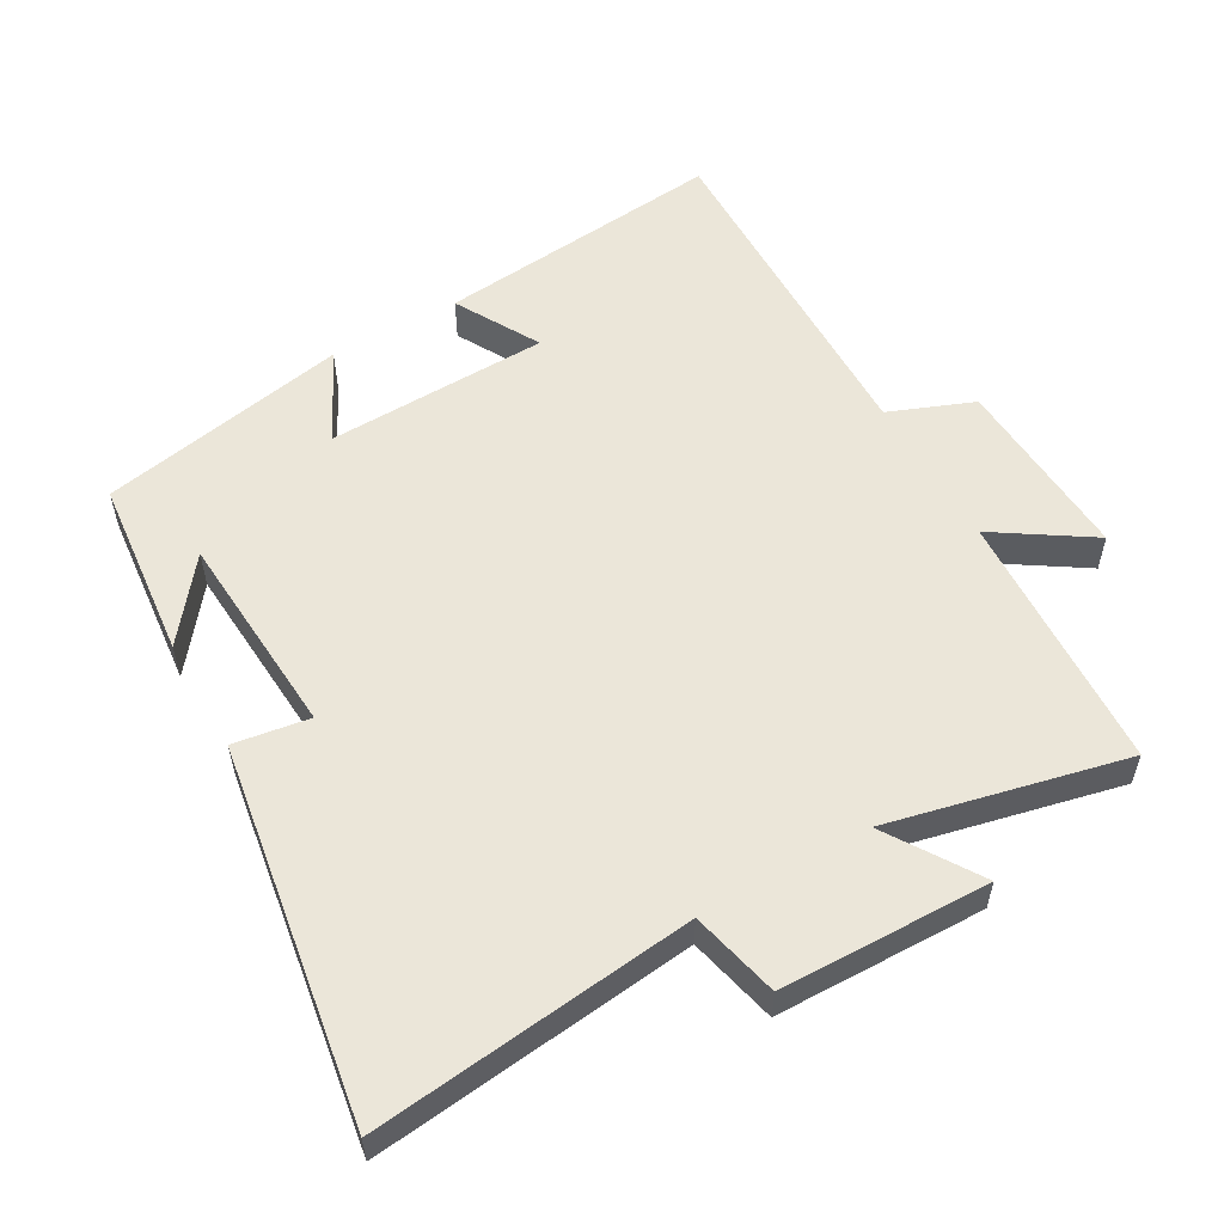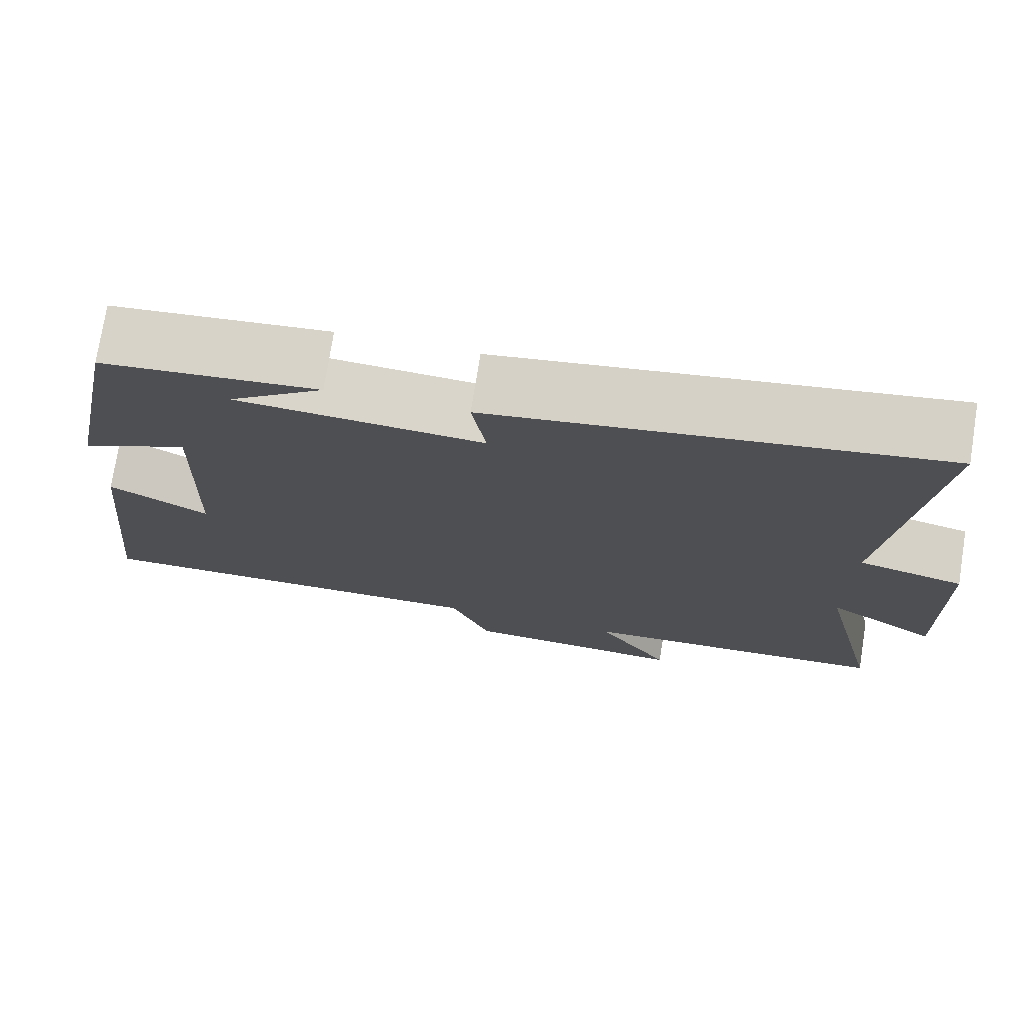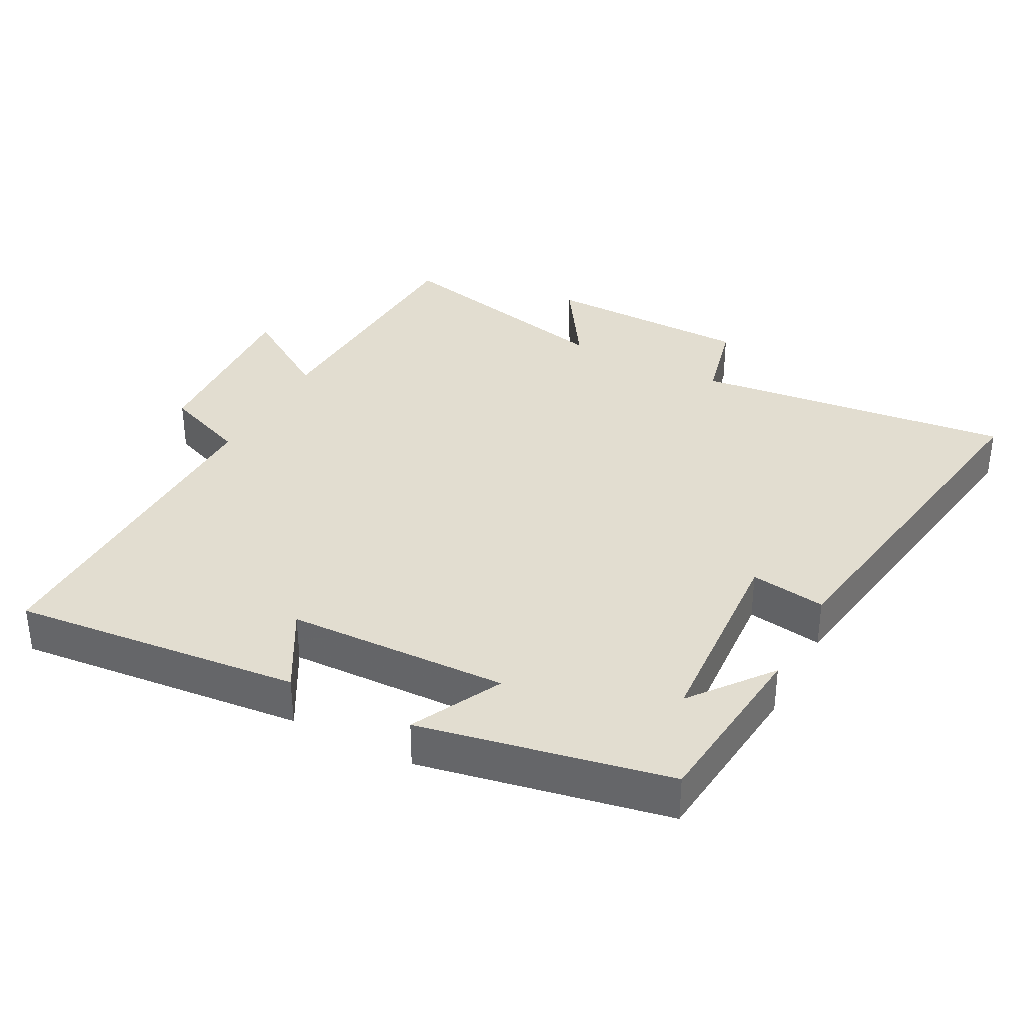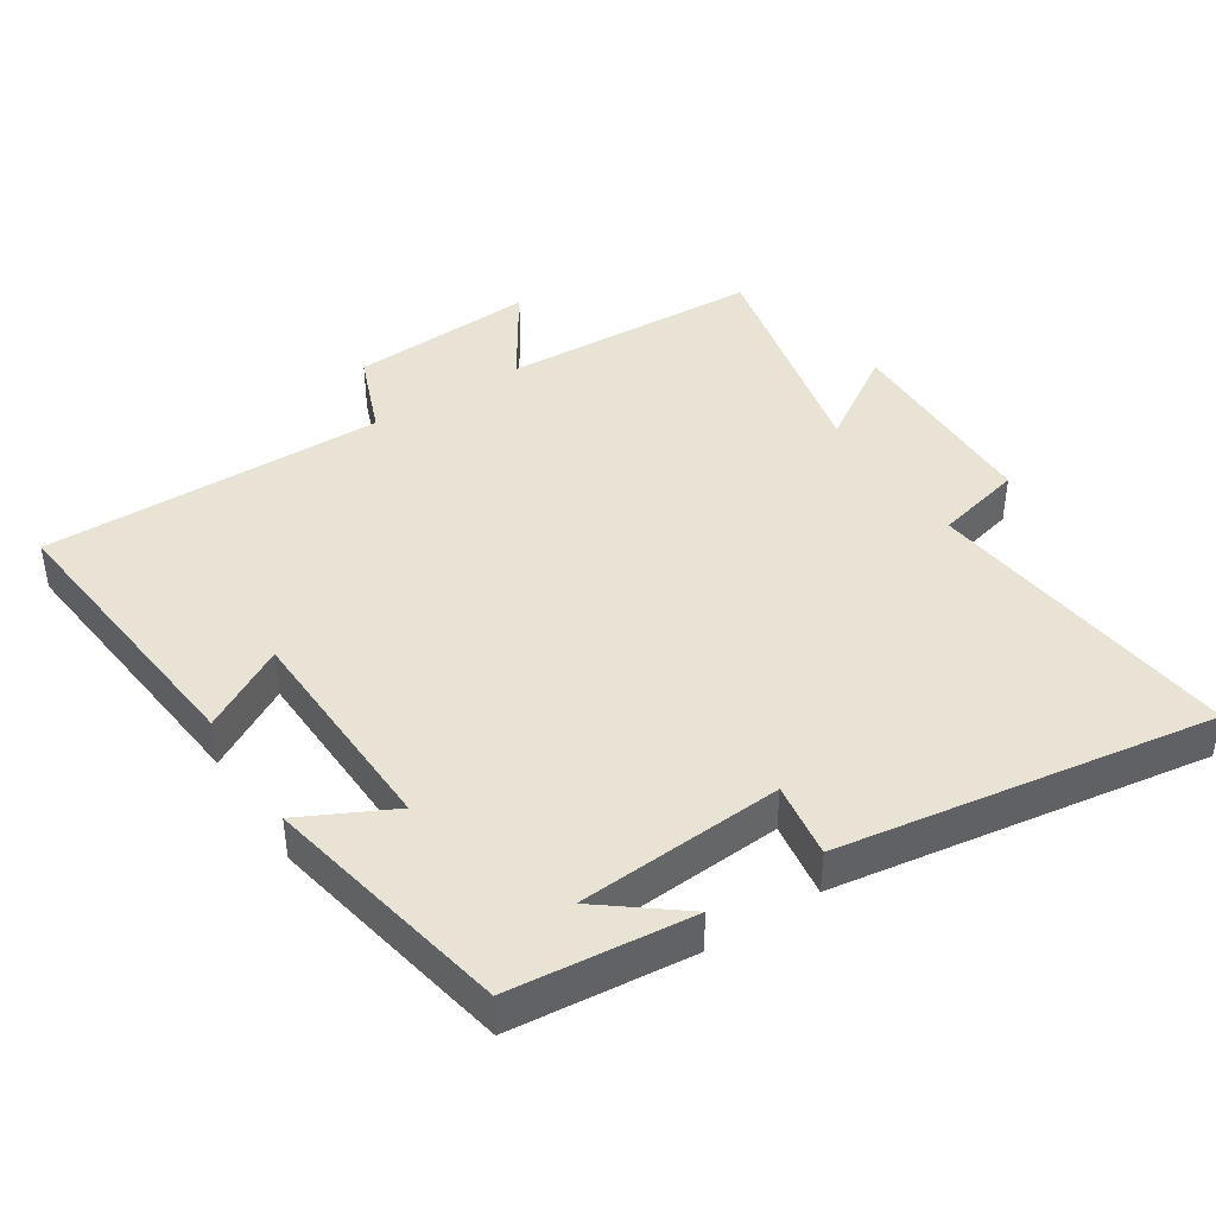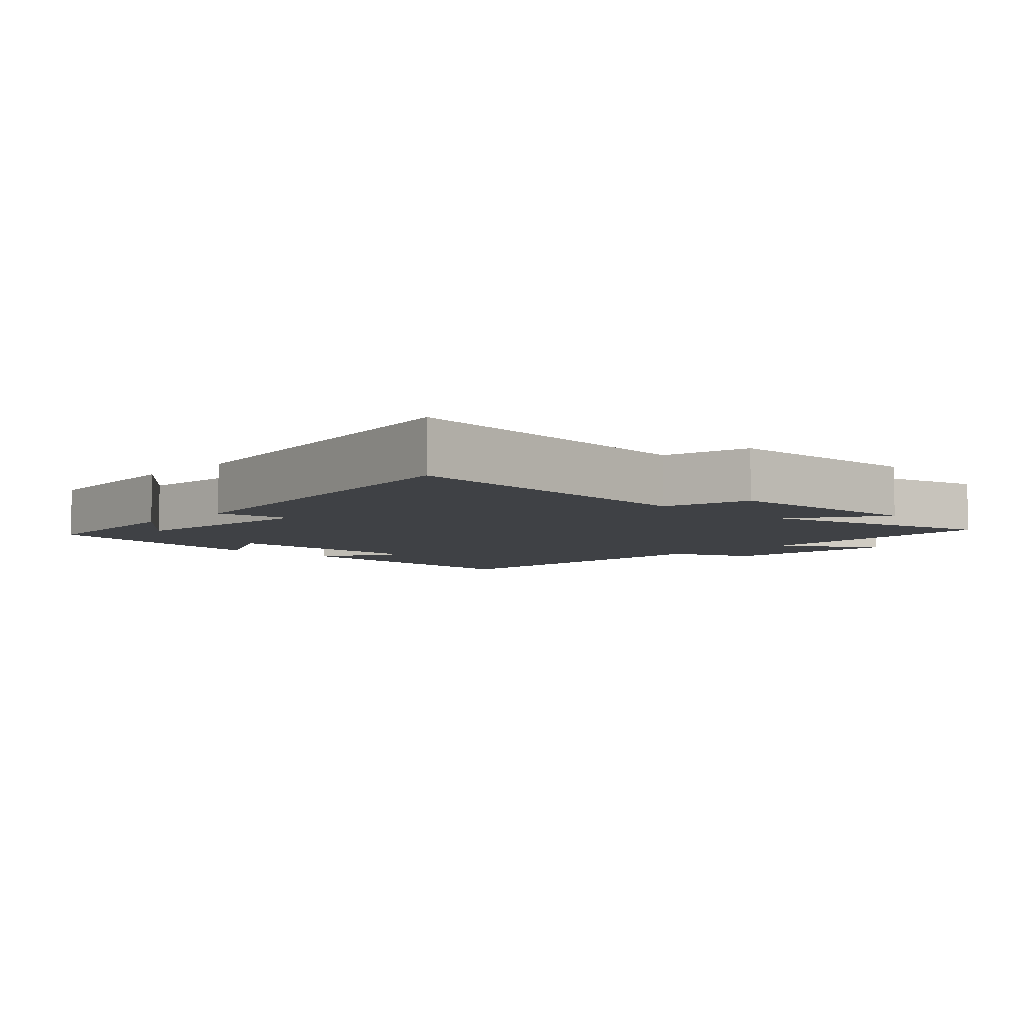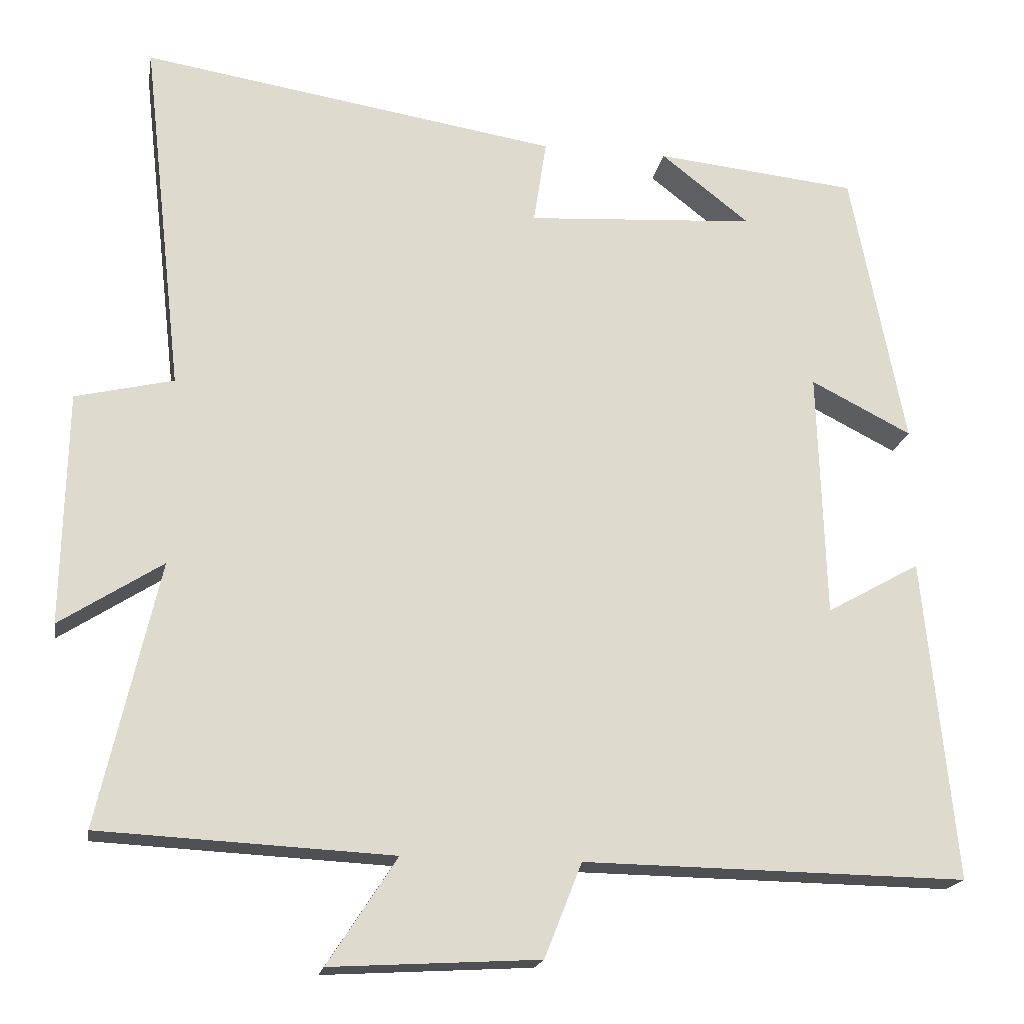
<metadata>
{"format":"obj","ext":"obj","renderer":"f3d","projection":"perspective","resolution":1024,"background":"white","views":[{"elev":55.7,"azim":60.4,"up":"+Y"},{"elev":74.7,"azim":9.0,"up":"+Z"},{"elev":35.1,"azim":-62.2,"up":"+Y"},{"elev":42.1,"azim":-33.0,"up":"+Y"},{"elev":-5.7,"azim":46.9,"up":"+Y"},{"elev":-18.7,"azim":170.0,"up":"+Z"}]}
</metadata>
<code>
v 0.553 0.07 0.586
v 0.5 0.07 0.116
v 0.629 0.07 0.085
v 0.635 0.07 -0.221
v 0.5 0.07 -0.134
v 0.579 0.07 -0.481
v 0.195 0.07 -0.5
v 0.286 0.07 -0.64
v 0.012 0.07 -0.624
v -0.037 0.07 -0.5
v -0.542 0.07 -0.507
v -0.5 0.07 -0.083
v -0.377 0.07 -0.152
v -0.367 0.07 0.174
v -0.5 0.07 0.107
v -0.429 0.07 0.473
v -0.163 0.07 0.5
v -0.28 0.07 0.409
v 0.022 0.07 0.389
v 0.005 0.07 0.5
v 0.553 0 0.586
v 0.5 0 0.116
v 0.629 0 0.085
v 0.635 0 -0.221
v 0.5 0 -0.134
v 0.579 0 -0.481
v 0.195 0 -0.5
v 0.286 0 -0.64
v 0.012 0 -0.624
v -0.037 0 -0.5
v -0.542 0 -0.507
v -0.5 0 -0.083
v -0.377 0 -0.152
v -0.367 0 0.174
v -0.5 0 0.107
v -0.429 0 0.473
v -0.163 0 0.5
v -0.28 0 0.409
v 0.022 0 0.389
v 0.005 0 0.5
f 19 20 1 2
f 18 19 2
f 16 17 18
f 14 15 16 18
f 13 14 18 2
f 10 11 12 13
f 10 13 2 3
f 7 8 9 10
f 5 6 7 10
f 5 10 3
f 3 4 5
f 22 21 40 39
f 22 39 38
f 38 37 36
f 38 36 35 34
f 22 38 34 33
f 33 32 31 30
f 23 22 33 30
f 30 29 28 27
f 30 27 26 25
f 23 30 25
f 25 24 23
f 1 21 22 2
f 2 22 23 3
f 3 23 24 4
f 4 24 25 5
f 5 25 26 6
f 6 26 27 7
f 7 27 28 8
f 8 28 29 9
f 9 29 30 10
f 10 30 31 11
f 11 31 32 12
f 12 32 33 13
f 13 33 34 14
f 14 34 35 15
f 15 35 36 16
f 16 36 37 17
f 17 37 38 18
f 18 38 39 19
f 19 39 40 20
f 20 40 21 1

</code>
